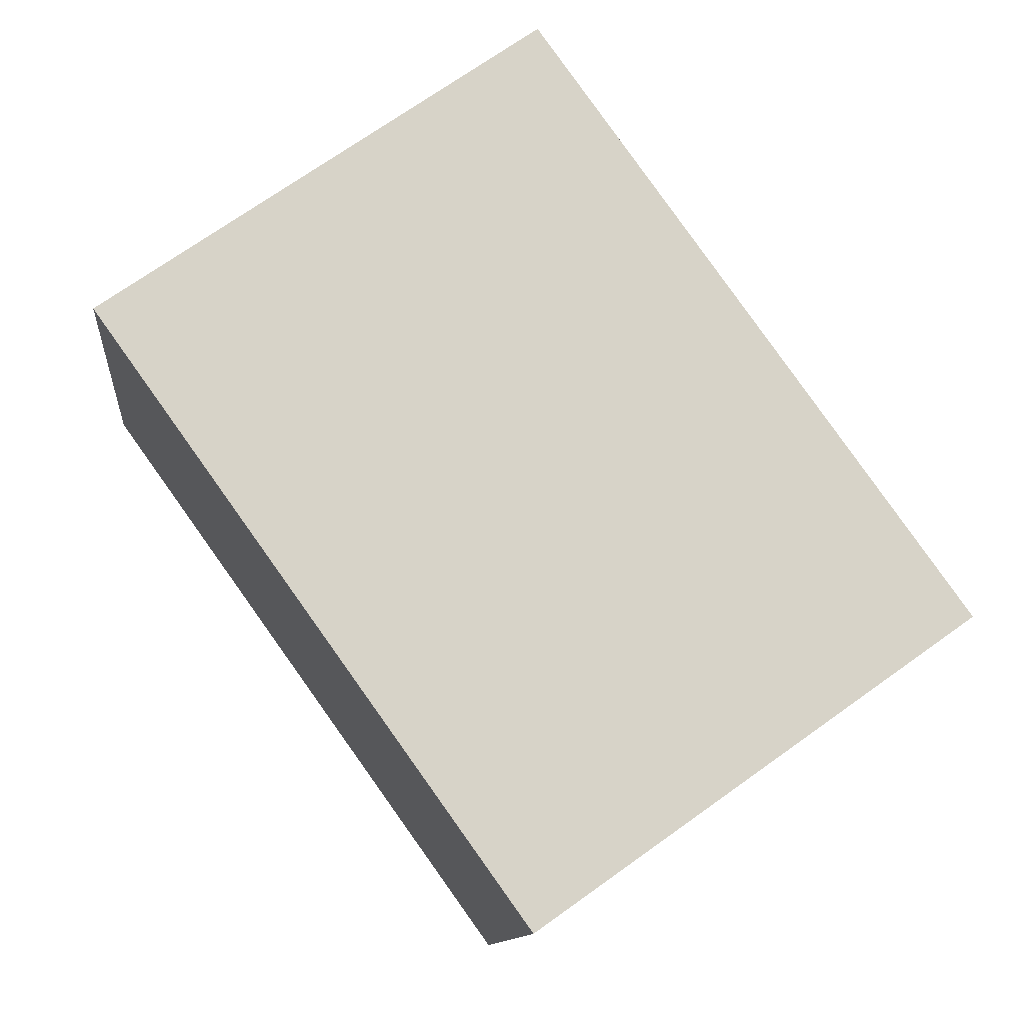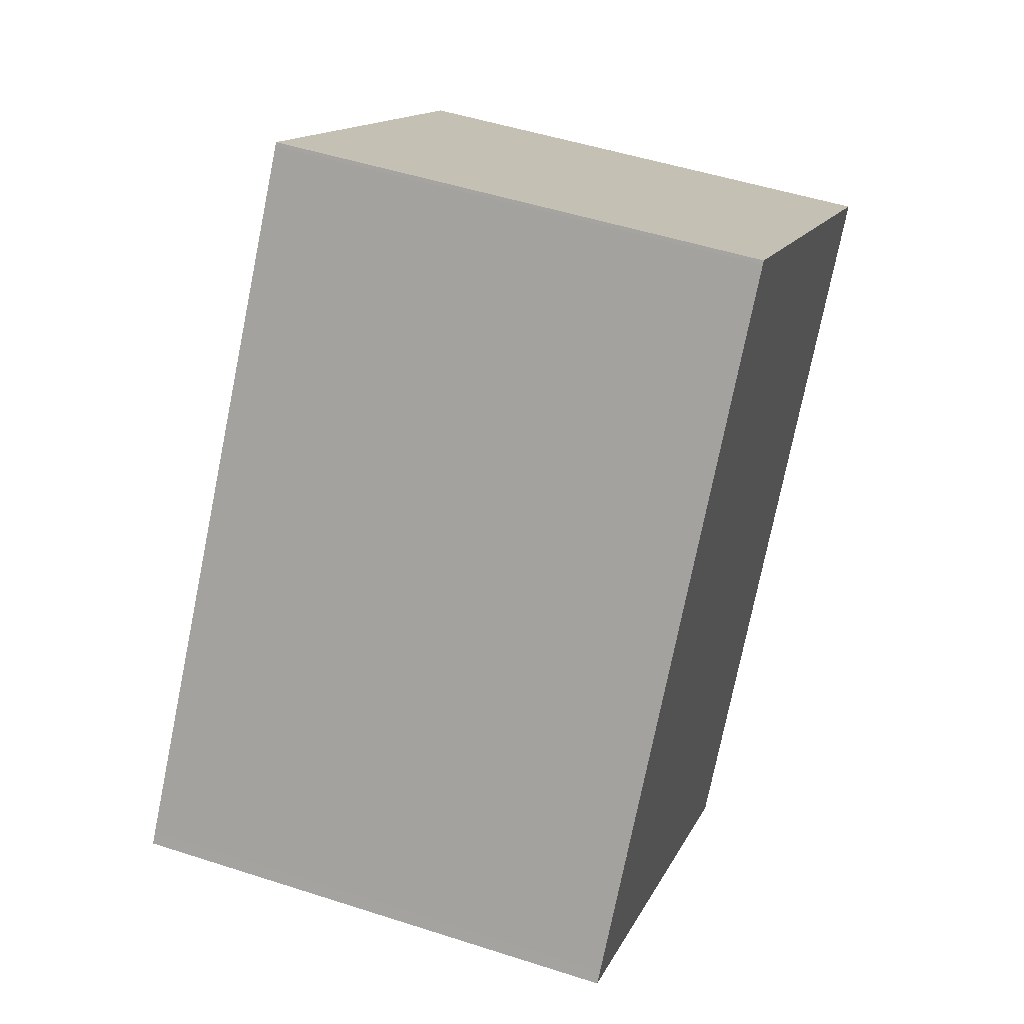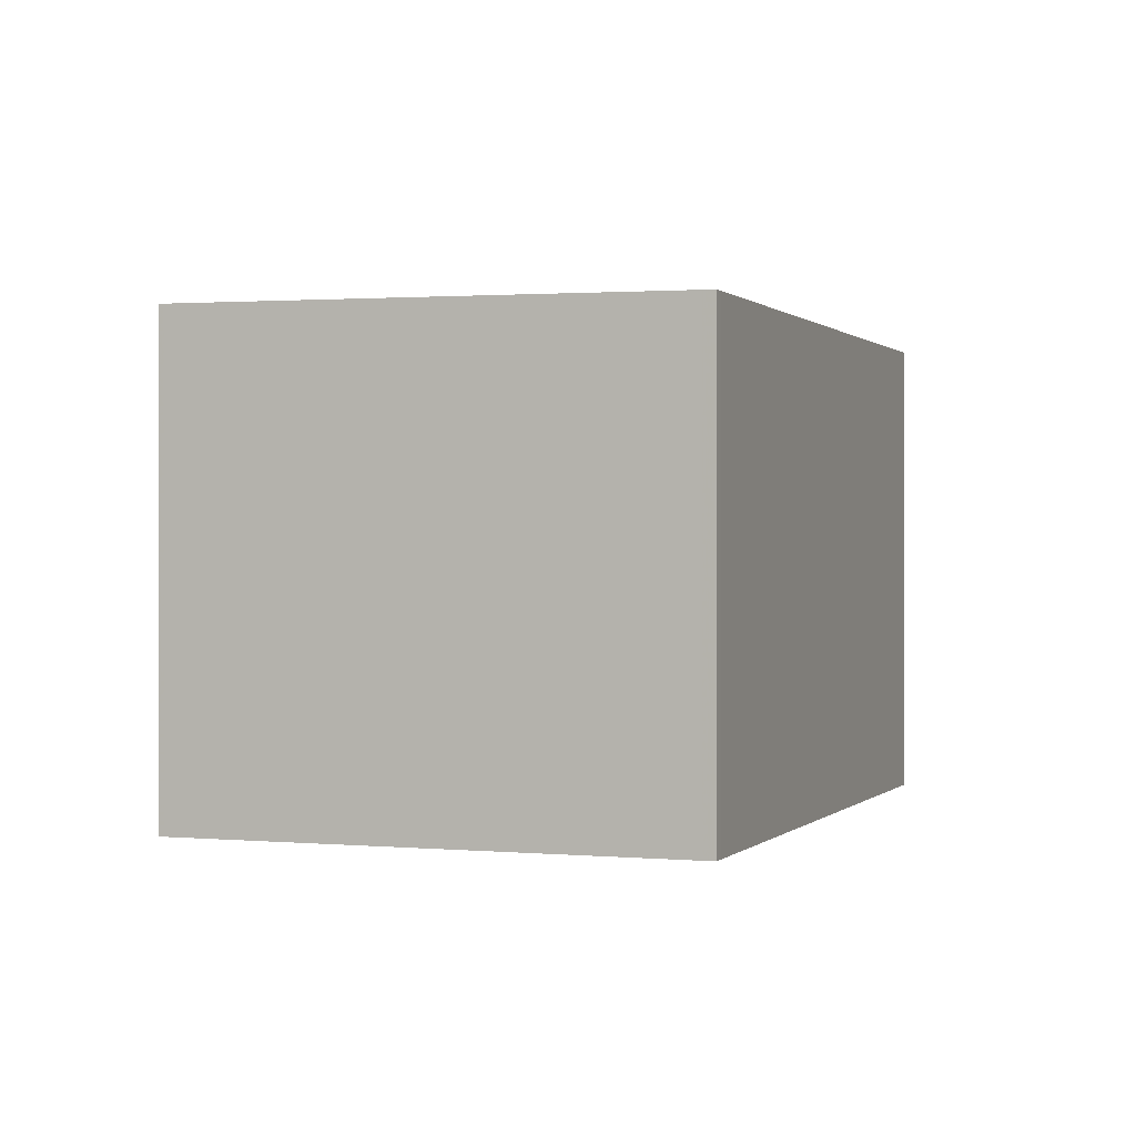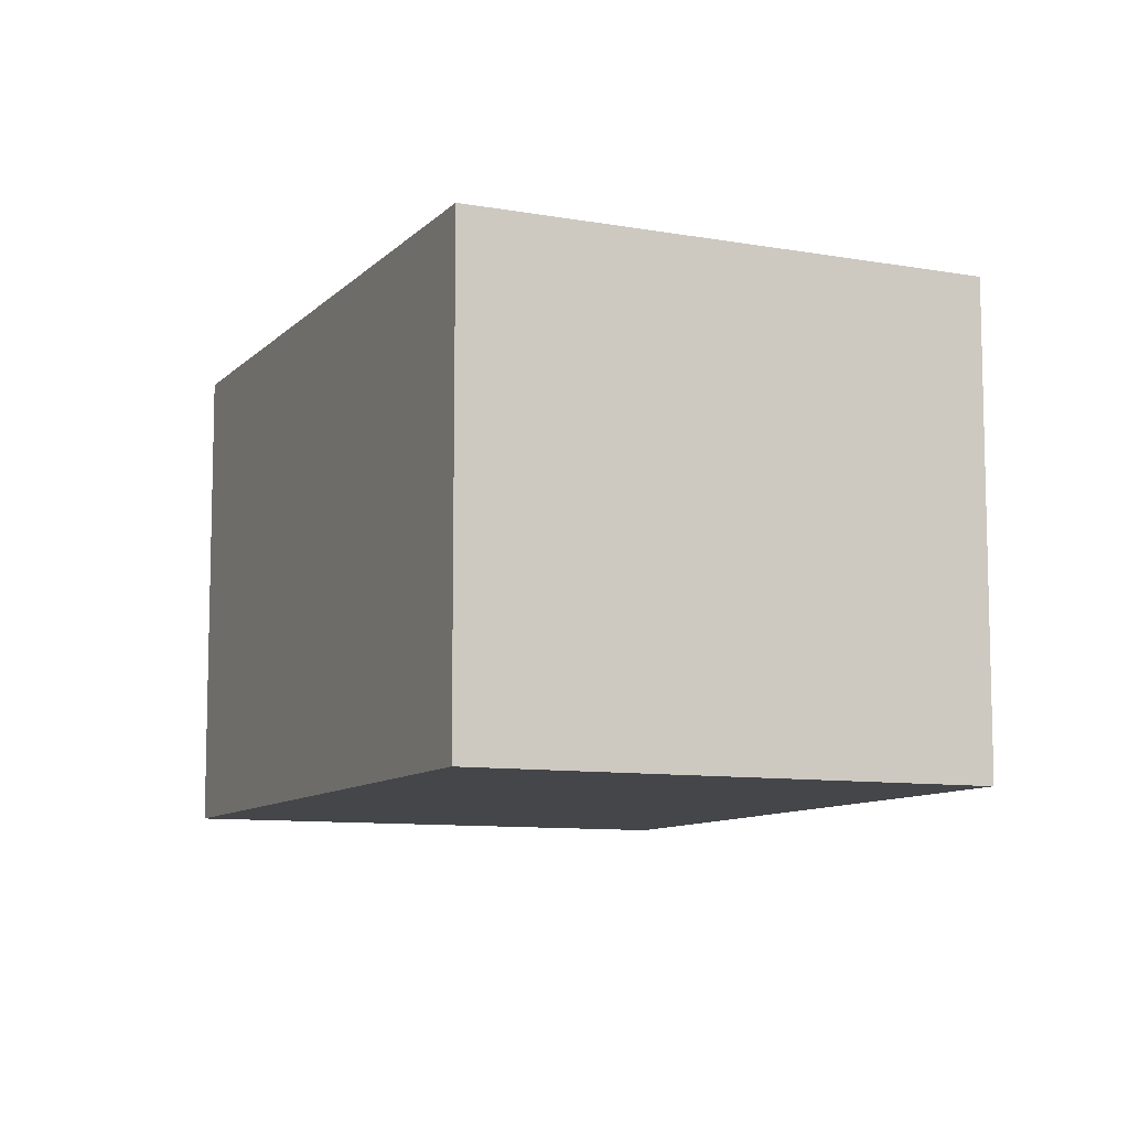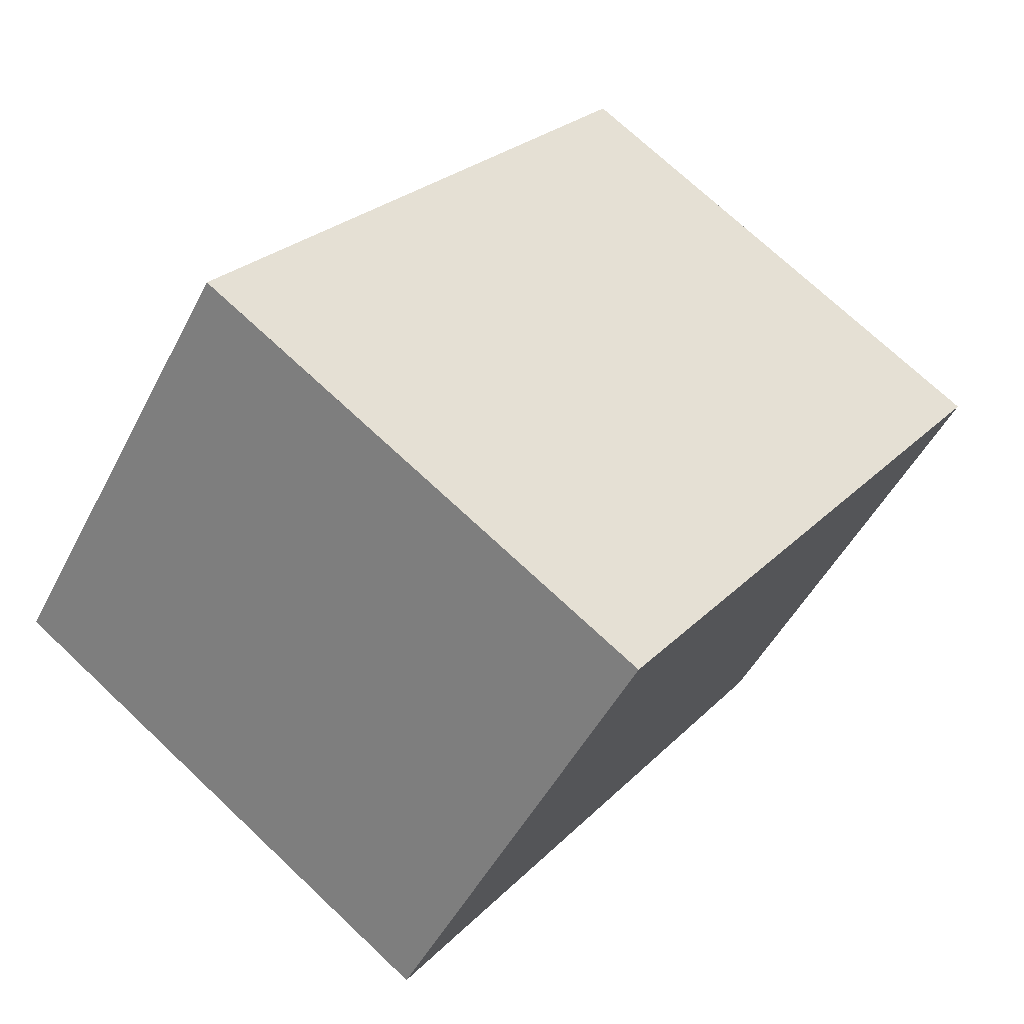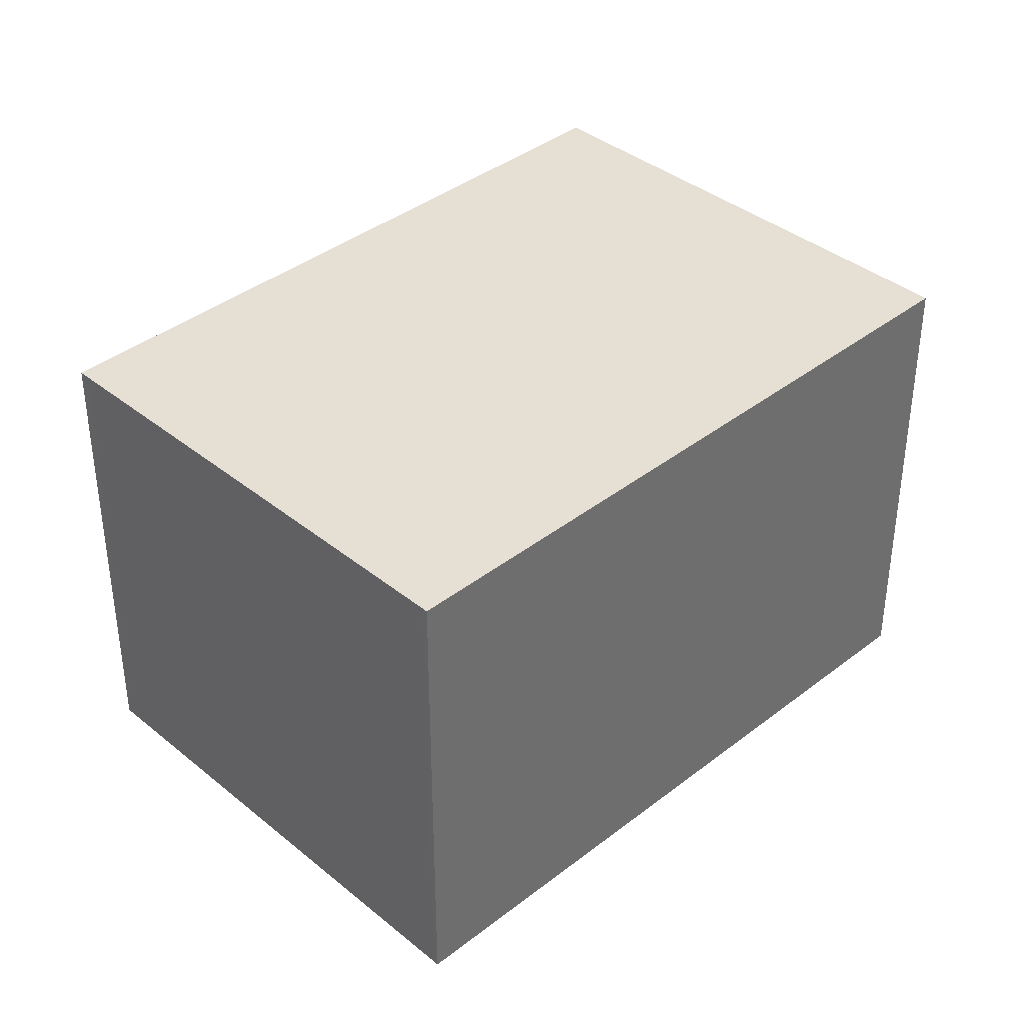
<metadata>
{"format":"obj","ext":"obj","renderer":"f3d","projection":"perspective","resolution":1024,"background":"white","views":[{"elev":-11.4,"azim":-5.5,"up":"+Y"},{"elev":49.6,"azim":109.7,"up":"+Y"},{"elev":0.5,"azim":55.5,"up":"+Z"},{"elev":-9.4,"azim":11.6,"up":"+Z"},{"elev":-48.4,"azim":153.8,"up":"+Y"},{"elev":38.6,"azim":-98.7,"up":"+Z"}]}
</metadata>
<code>
v -1644 -1931 2.376
v -1646 -1929 2.369
v -1644 -1927 2.343
v -1642 -1930 2.35
v -1644 -1927 2.343
v -1646 -1929 2.369
v -1644 -1927 2.344
v -1642 -1930 2.351
v -1644 -1927 2.344
v -1642 -1930 2.35
v -1642 -1930 2.351
v -1644 -1931 2.376
v -1644 -1931 2.375
v -1644 -1931 2.376
v -1646 -1929 2.369
v -1646 -1929 2.369
v -1644 -1931 2.376
v -1644 -1931 2.376
v -1644 -1931 0
v -1644 -1931 0
v -1646 -1929 2.369
v -1646 -1929 2.369
v -1646 -1929 -4.441e-16
v -1646 -1929 4.441e-16
v -1644 -1927 2.343
v -1644 -1927 2.343
v -1644 -1927 0
v -1644 -1927 0
v -1642 -1930 2.351
v -1642 -1930 2.35
v -1642 -1930 0
v -1642 -1930 -4.441e-16
v -1642 -1930 2.35
v -1644 -1927 2.343
v -1644 -1927 0
v -1642 -1930 -4.441e-16
v -1646 -1929 2.369
v -1646 -1929 2.369
v -1646 -1929 0
v -1646 -1929 -4.441e-16
v -1644 -1931 2.376
v -1642 -1930 2.351
v -1642 -1930 -4.441e-16
v -1644 -1931 0
v -1644 -1927 2.343
v -1644 -1927 2.344
v -1644 -1927 4.441e-16
v -1644 -1927 0
v -1642 -1930 2.35
v -1642 -1930 2.35
v -1642 -1930 -4.441e-16
v -1642 -1930 0
v -1646 -1929 2.369
v -1644 -1931 2.376
v -1644 -1931 0
v -1646 -1929 0
v -1644 -1931 2.376
v -1644 -1931 2.376
v -1644 -1931 0
v -1644 -1931 0
v -1644 -1927 2.344
v -1646 -1929 2.369
v -1646 -1929 4.441e-16
v -1644 -1927 4.441e-16
v -1644 -1931 0
v -1646 -1929 0
v -1644 -1927 0
v -1642 -1930 0
f 15 6 2 16
f 13 12 6 15
f 11 7 5 10
f 9 3 5 7
f 10 4 8 11
f 14 1 12 13
f 13 11 8 14
f 15 7 11 13
f 16 9 7 15
f 18 19 20 17
f 22 23 24 21
f 26 27 28 25
f 30 31 32 29
f 34 35 36 33
f 38 39 40 37
f 42 43 44 41
f 46 47 48 45
f 50 51 52 49
f 54 55 56 53
f 58 59 60 57
f 62 63 64 61
f 66 67 68 65

</code>
